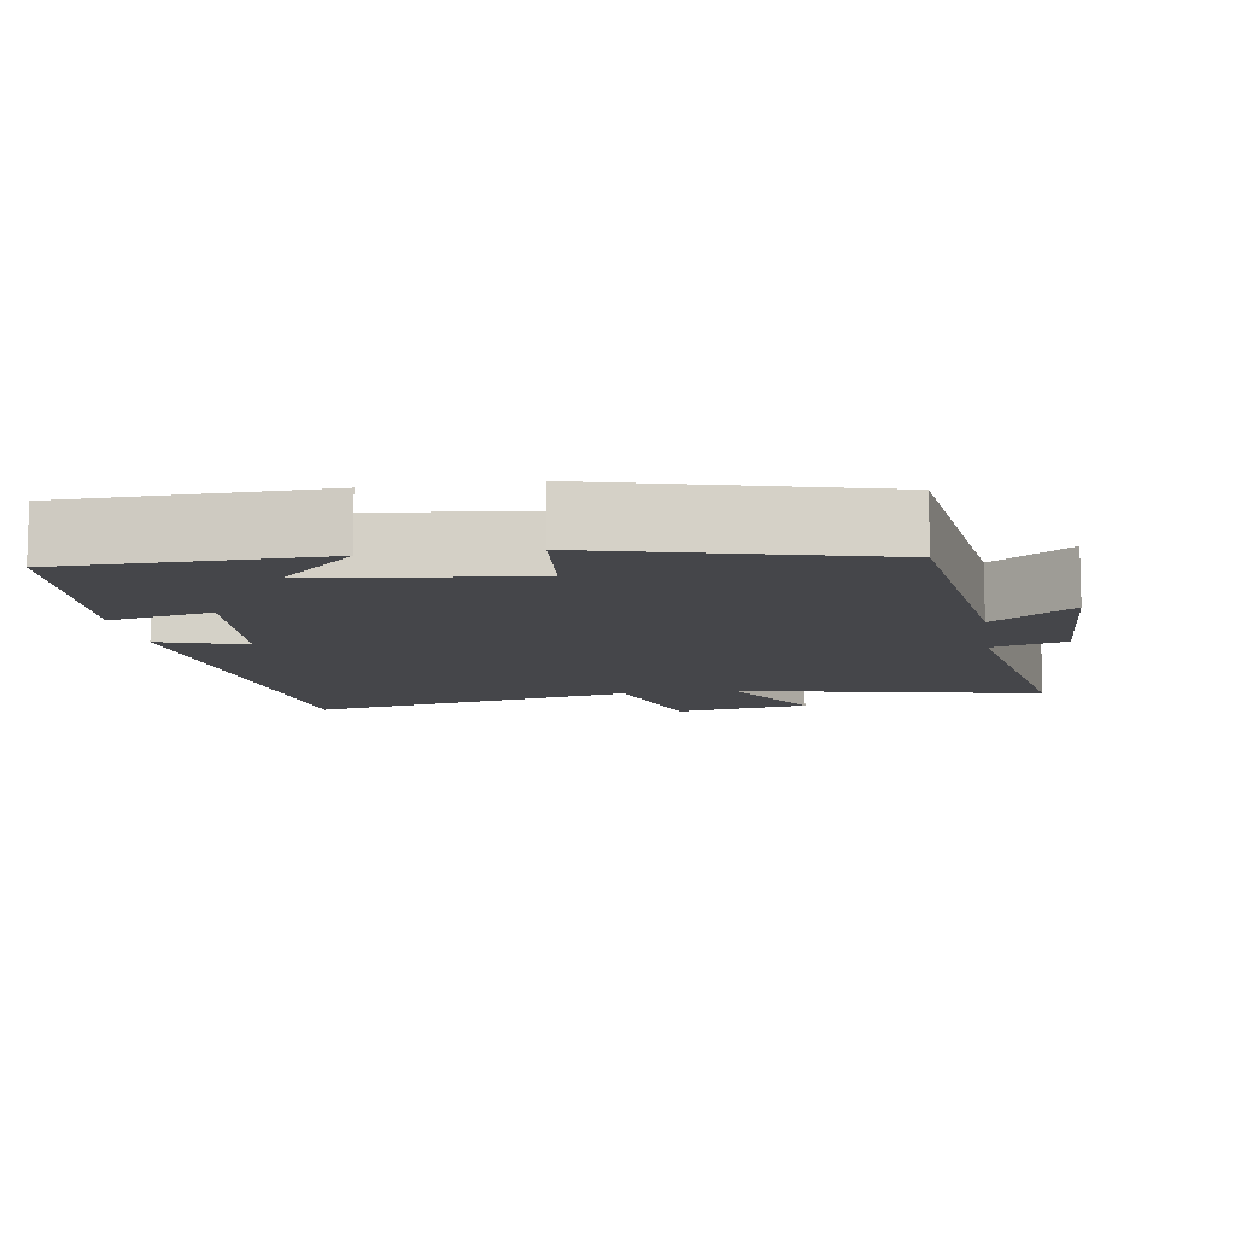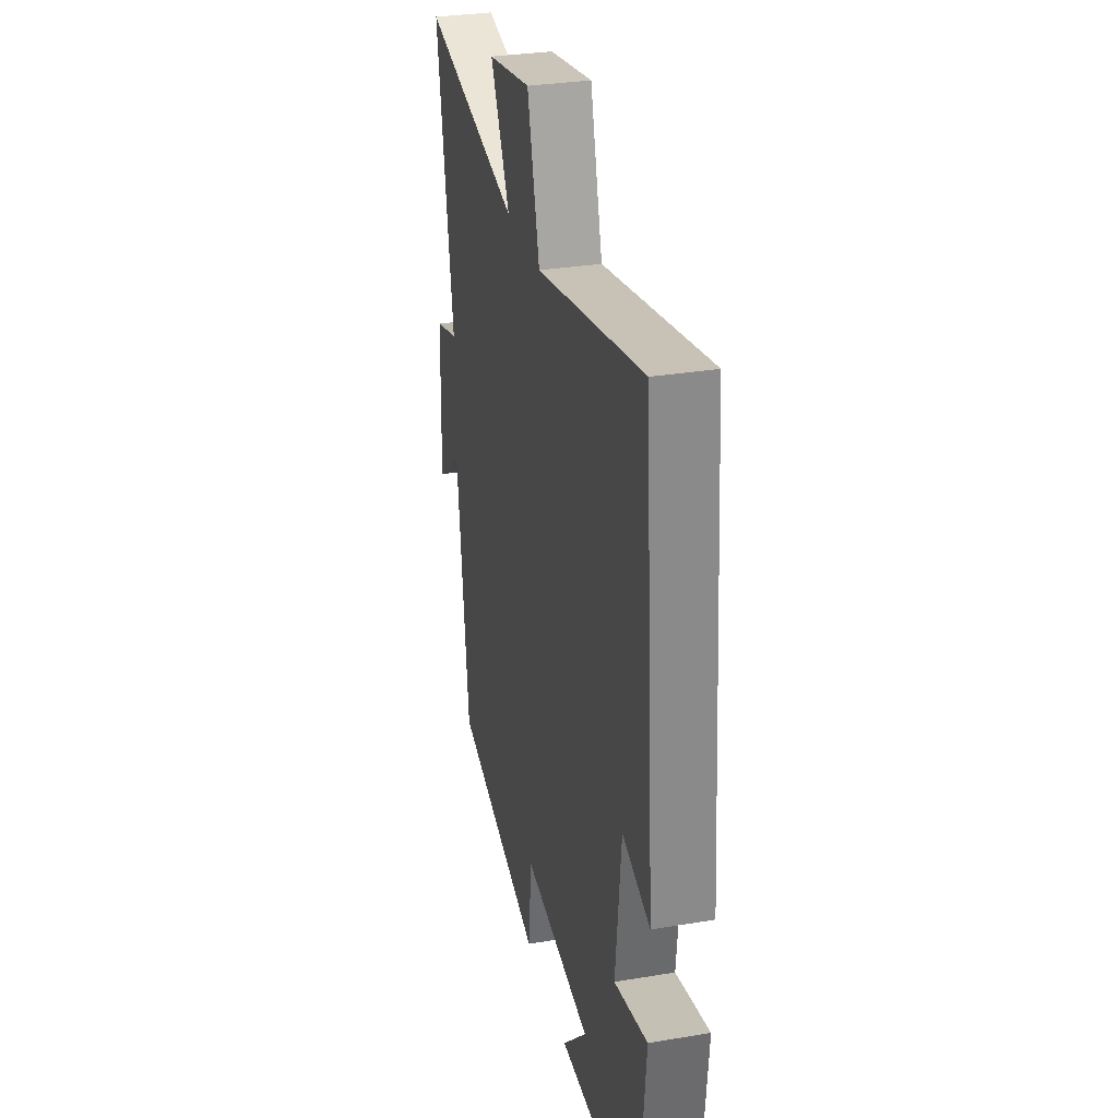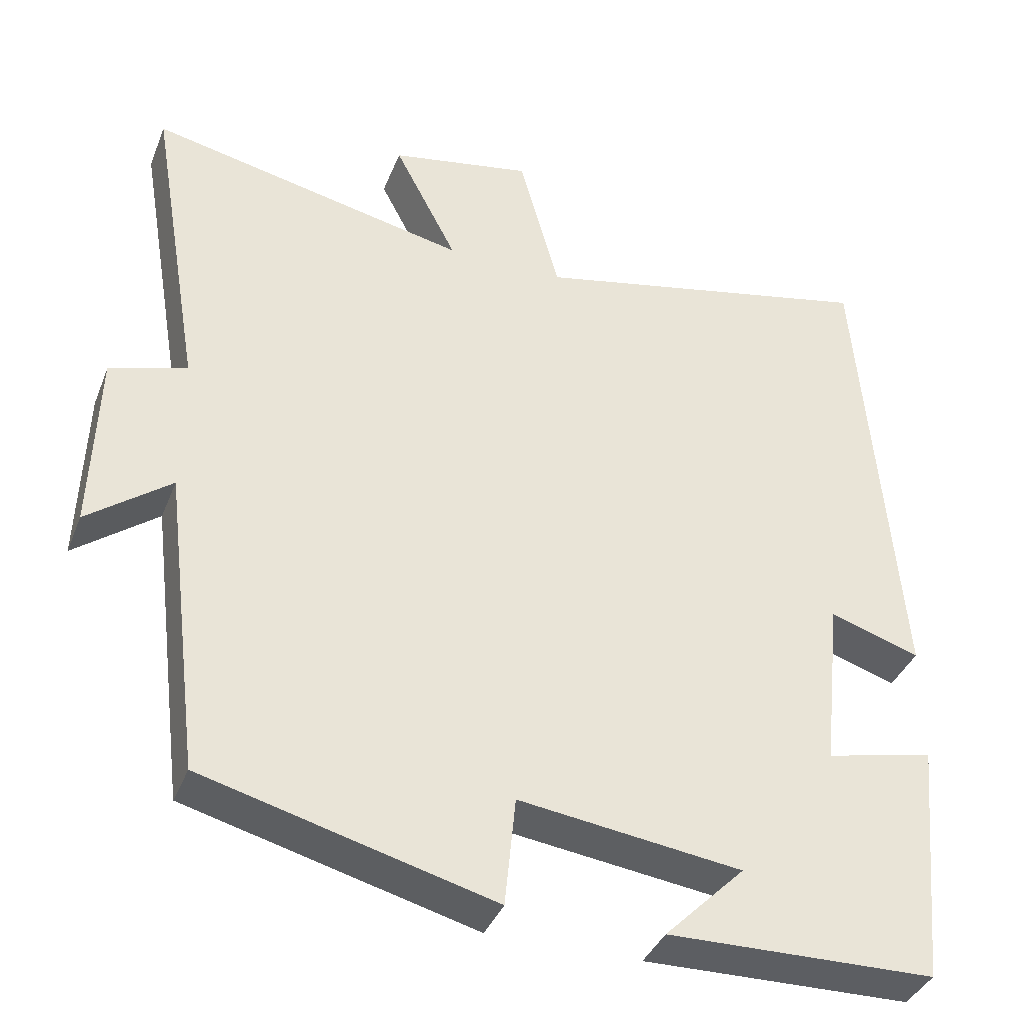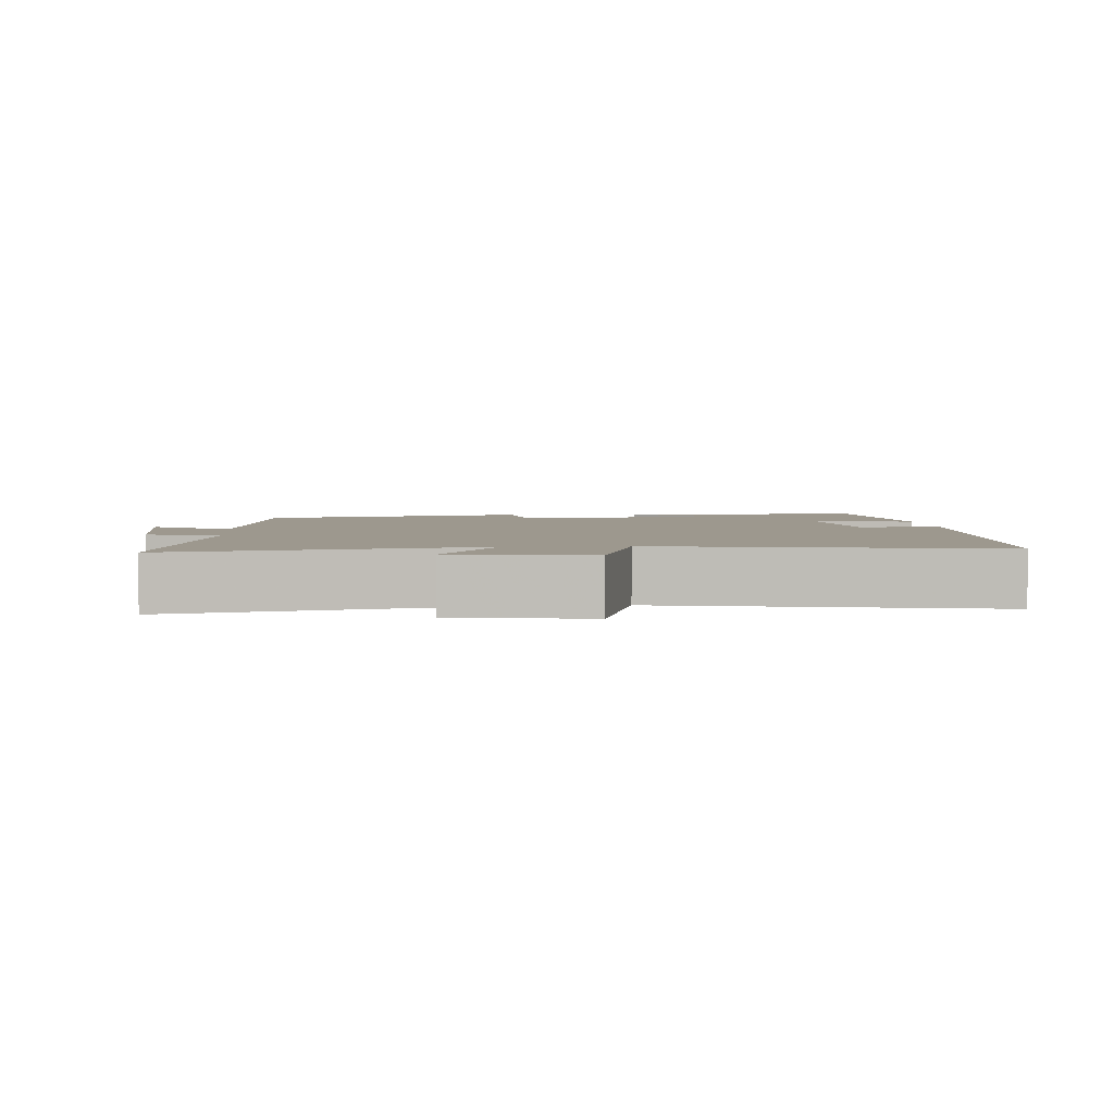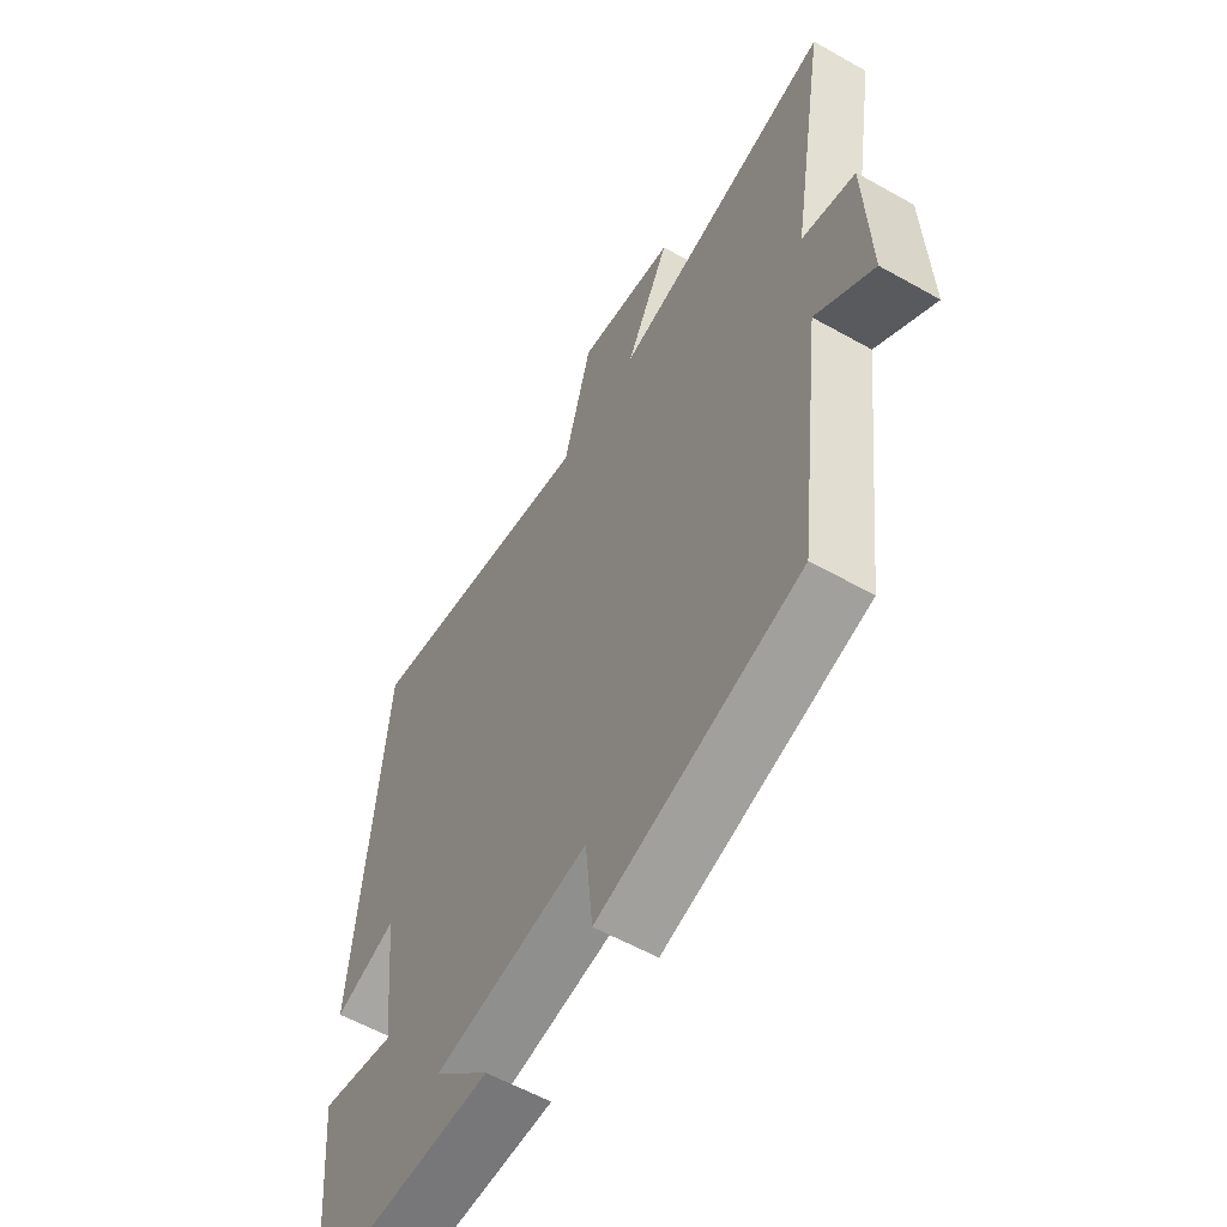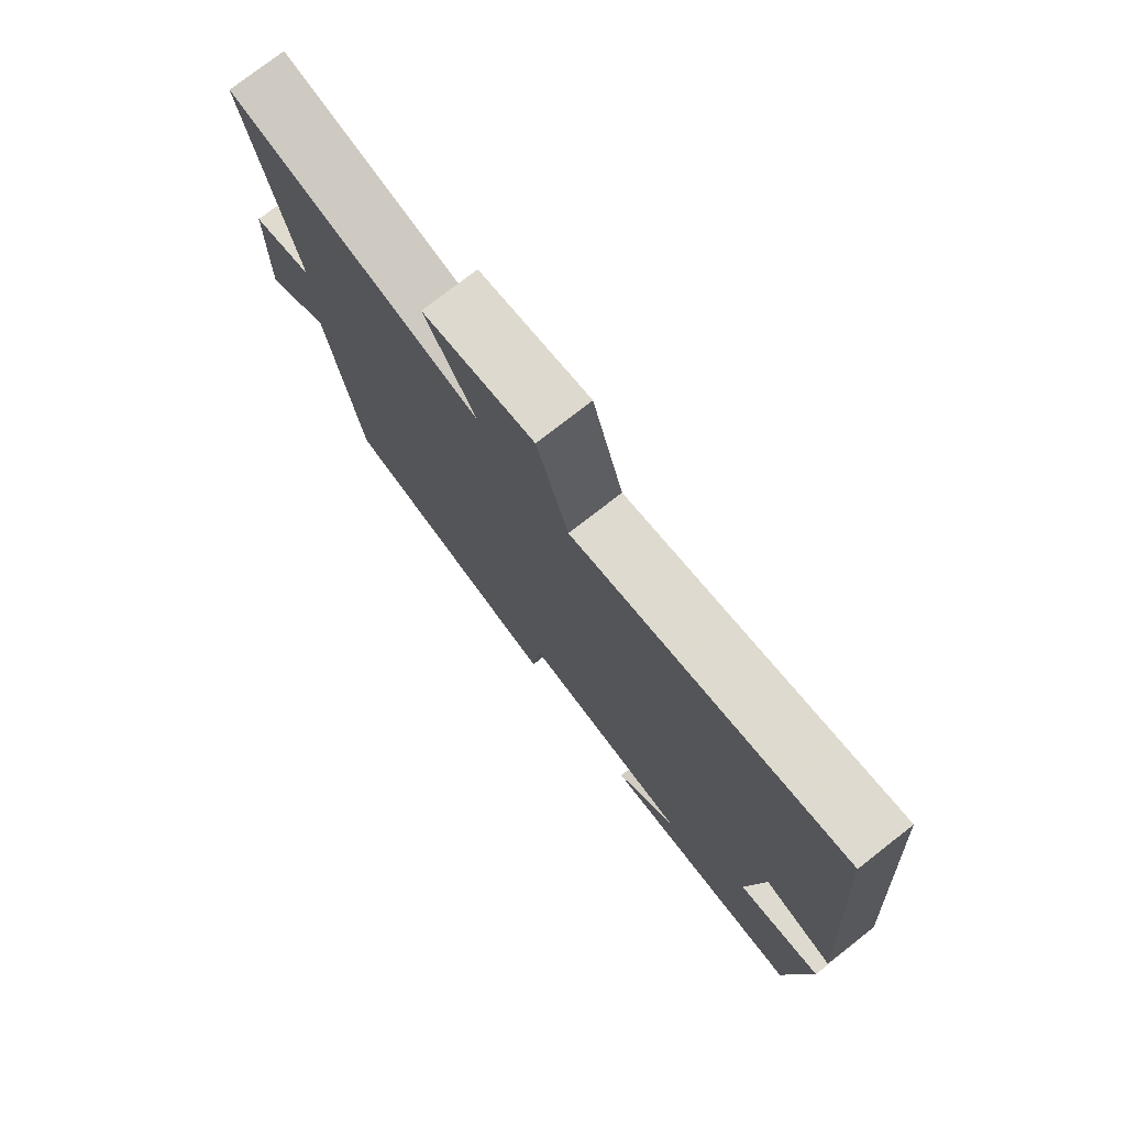
<metadata>
{"format":"obj","ext":"obj","renderer":"f3d","projection":"perspective","resolution":1024,"background":"white","views":[{"elev":-9.9,"azim":-171.1,"up":"+Y"},{"elev":31.2,"azim":76.6,"up":"+Z"},{"elev":-38.0,"azim":-20.2,"up":"+Z"},{"elev":3.2,"azim":-4.9,"up":"+Y"},{"elev":-58.3,"azim":-120.2,"up":"+Z"},{"elev":76.7,"azim":52.1,"up":"+Z"}]}
</metadata>
<code>
v -0.569 0.07 0.589
v -0.154 0.07 0.5
v -0.236 0.07 0.658
v -0.052 0.07 0.692
v 0 0.07 0.5
v 0.451 0.07 0.596
v 0.5 0.07 -0.02
v 0.383 0.07 0.018
v 0.359 0.07 -0.206
v 0.5 0.07 -0.174
v 0.469 0.07 -0.493
v 0.122 0.07 -0.5
v 0.226 0.07 -0.396
v -0.062 0.07 -0.358
v -0.076 0.07 -0.5
v -0.451 0.07 -0.401
v -0.5 0.07 -0.005
v -0.608 0.07 -0.087
v -0.6 0.07 0.149
v -0.5 0.07 0.179
v -0.569 0 0.589
v -0.154 0 0.5
v -0.236 0 0.658
v -0.052 0 0.692
v 0 0 0.5
v 0.451 0 0.596
v 0.5 0 -0.02
v 0.383 0 0.018
v 0.359 0 -0.206
v 0.5 0 -0.174
v 0.469 0 -0.493
v 0.122 0 -0.5
v 0.226 0 -0.396
v -0.062 0 -0.358
v -0.076 0 -0.5
v -0.451 0 -0.401
v -0.5 0 -0.005
v -0.608 0 -0.087
v -0.6 0 0.149
v -0.5 0 0.179
f 17 18 19 20
f 16 17 20
f 15 16 20
f 14 15 20
f 20 1 2
f 14 20 2
f 13 14 2
f 10 11 12 13
f 9 10 13
f 8 9 13 2
f 5 6 7 8
f 5 8 2 3
f 3 4 5
f 40 39 38 37
f 40 37 36
f 40 36 35
f 40 35 34
f 22 21 40
f 22 40 34
f 22 34 33
f 33 32 31 30
f 33 30 29
f 22 33 29 28
f 28 27 26 25
f 23 22 28 25
f 25 24 23
f 1 21 22 2
f 2 22 23 3
f 3 23 24 4
f 4 24 25 5
f 5 25 26 6
f 6 26 27 7
f 7 27 28 8
f 8 28 29 9
f 9 29 30 10
f 10 30 31 11
f 11 31 32 12
f 12 32 33 13
f 13 33 34 14
f 14 34 35 15
f 15 35 36 16
f 16 36 37 17
f 17 37 38 18
f 18 38 39 19
f 19 39 40 20
f 20 40 21 1

</code>
